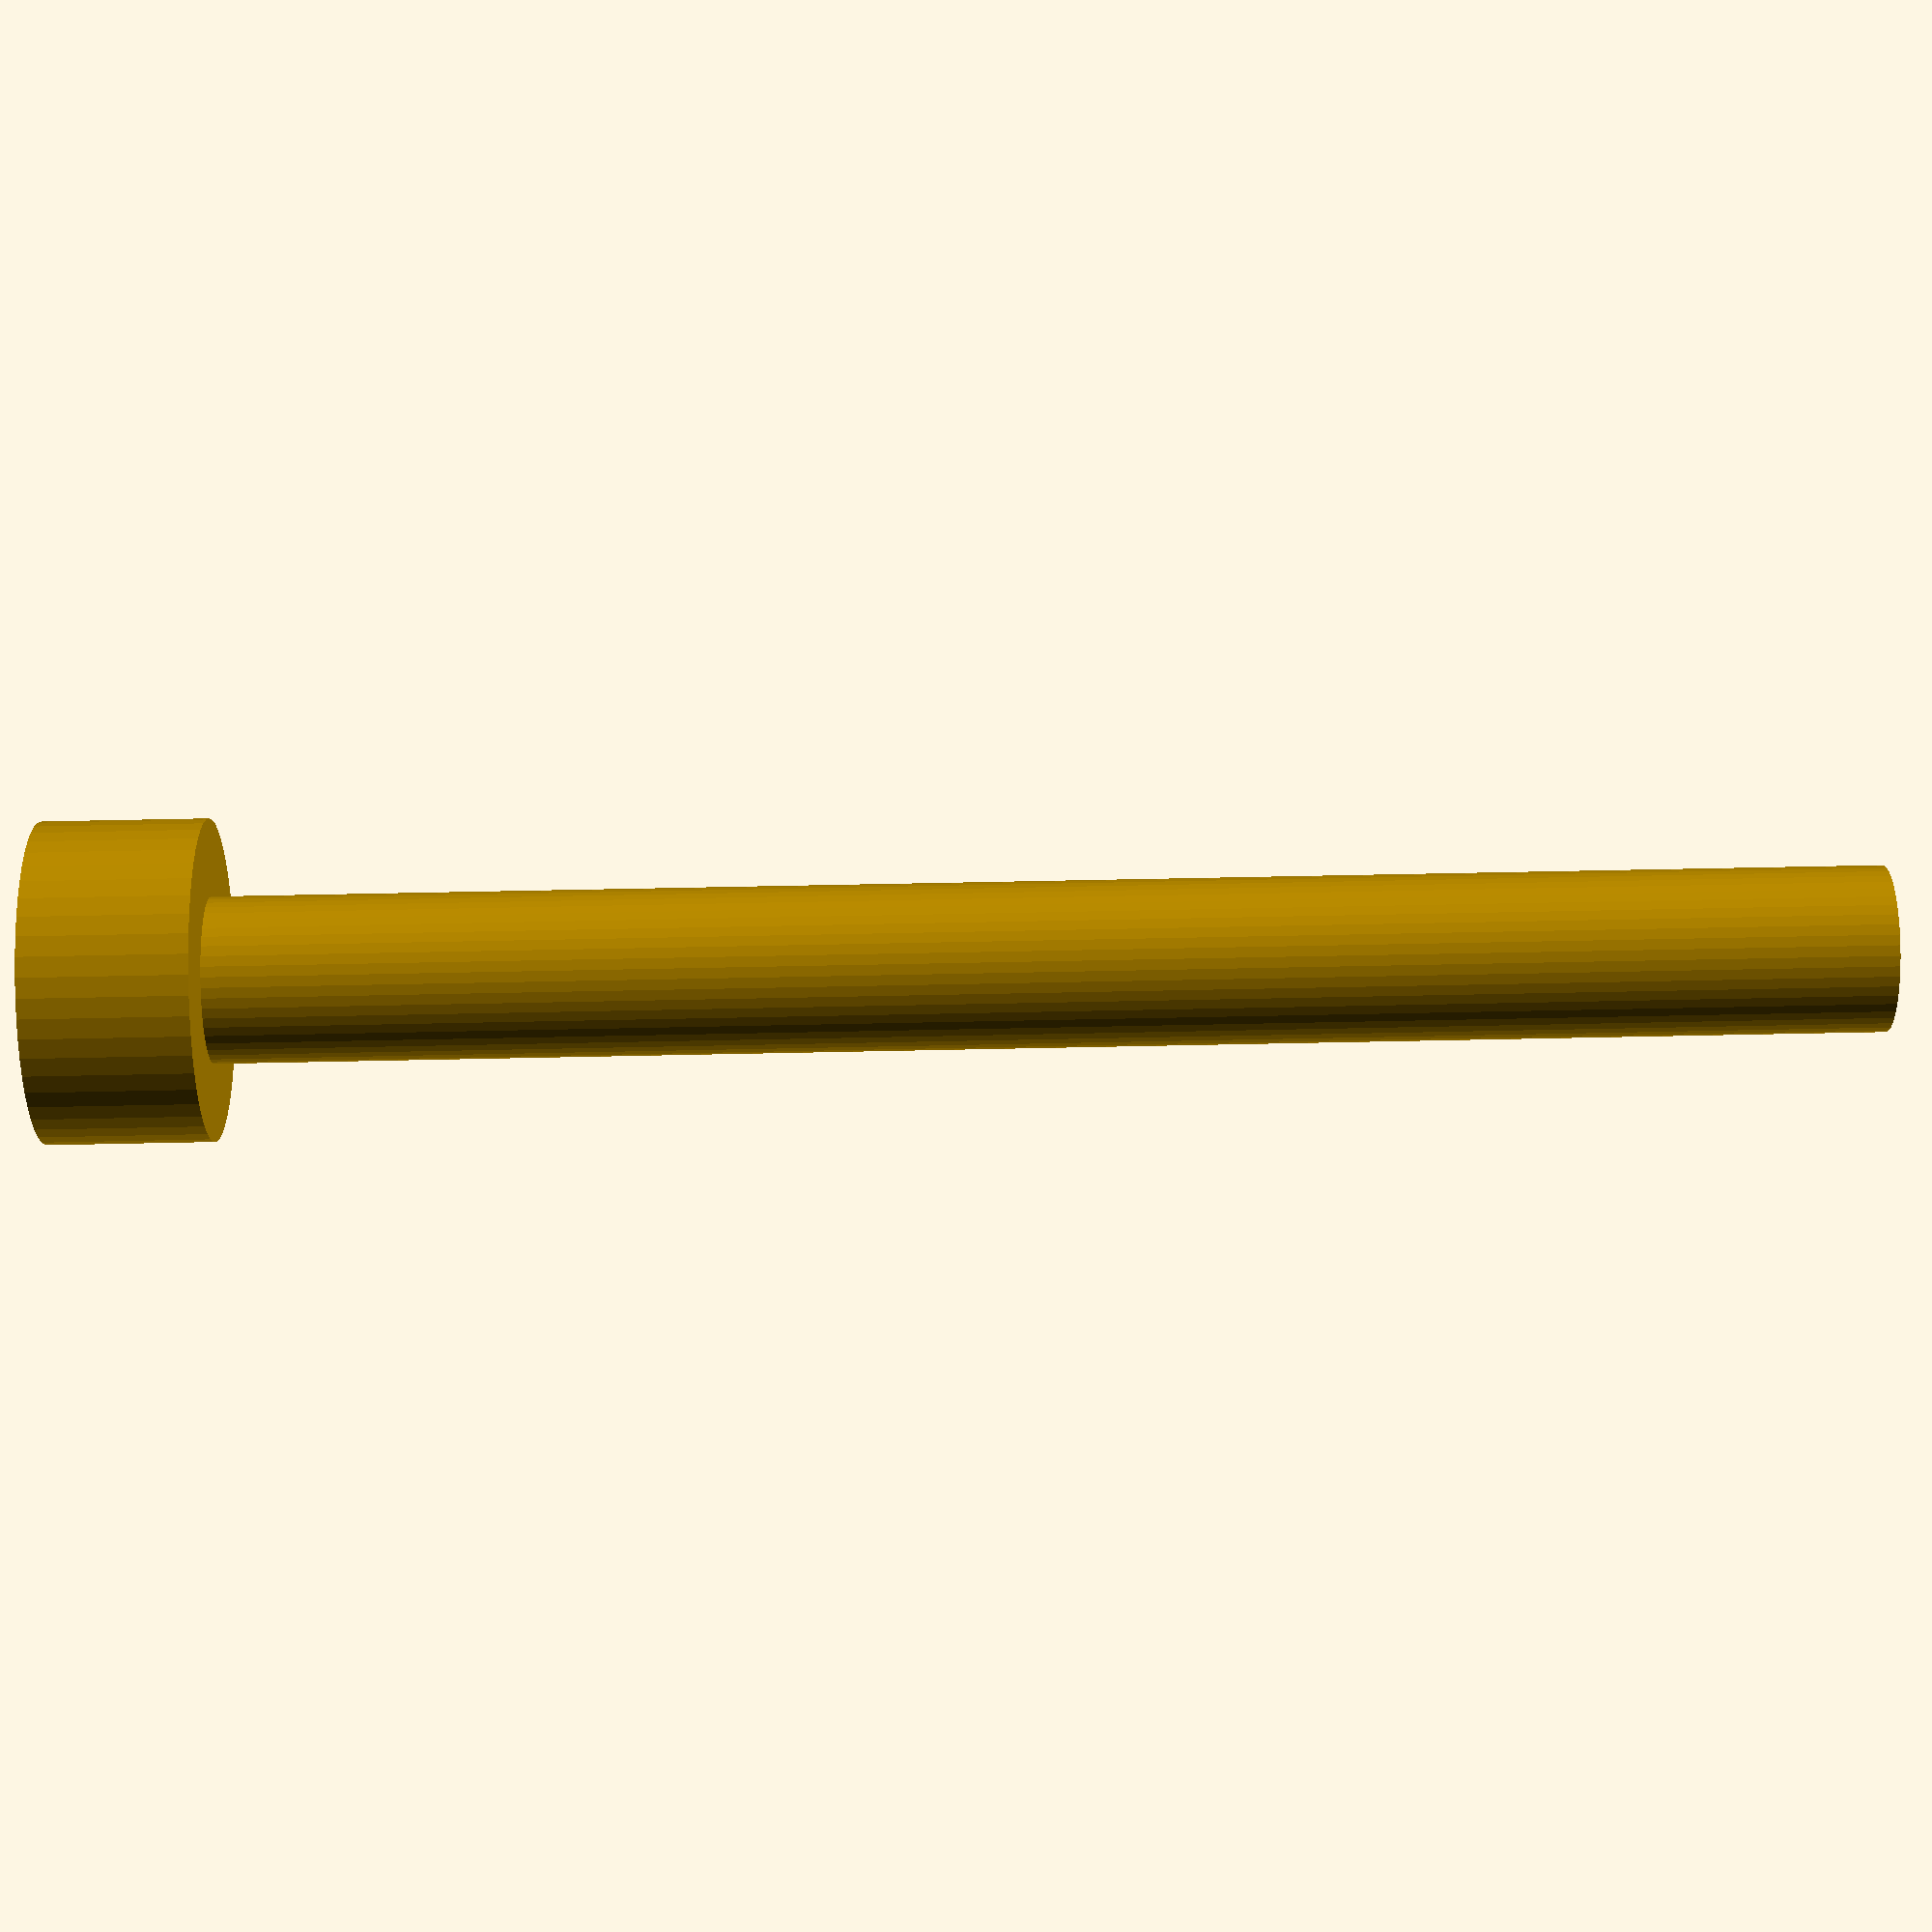
<openscad>
$fn = 50;


difference() {
	union() {
		translate(v = [0, 0, 0]) {
			rotate(a = [0, 0, 0]) {
				cylinder(h = 3, r = 2.9000000000);
			}
		}
		translate(v = [0, 0, -30]) {
			rotate(a = [0, 0, 0]) {
				cylinder(h = 30, r = 1.5000000000);
			}
		}
	}
	union();
}
</openscad>
<views>
elev=295.2 azim=127.5 roll=88.8 proj=p view=wireframe
</views>
